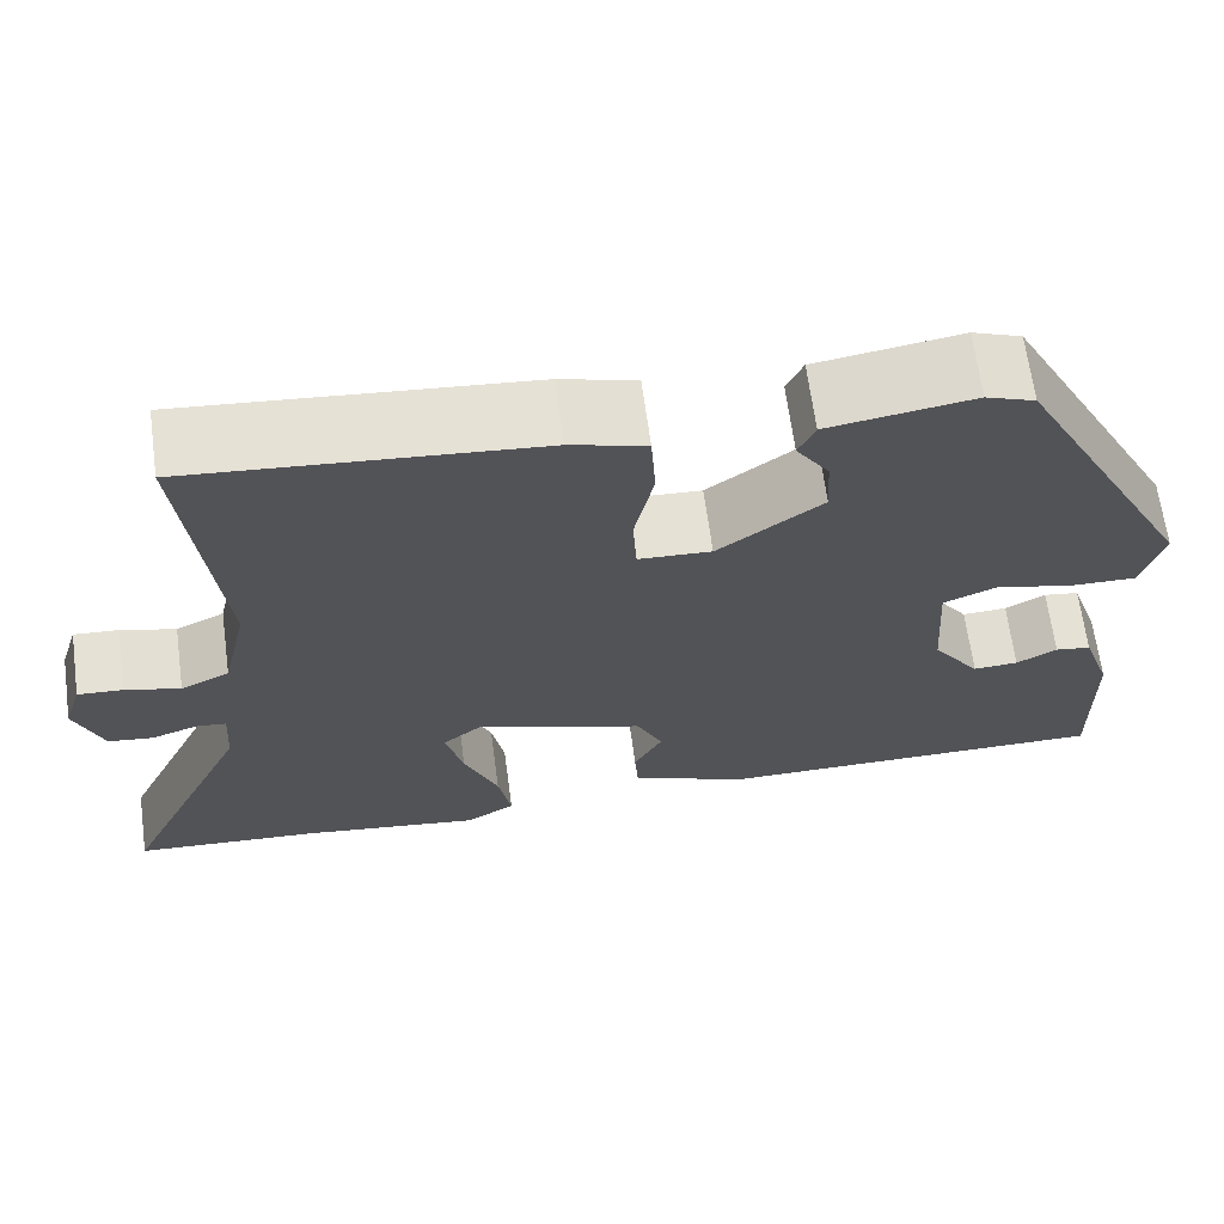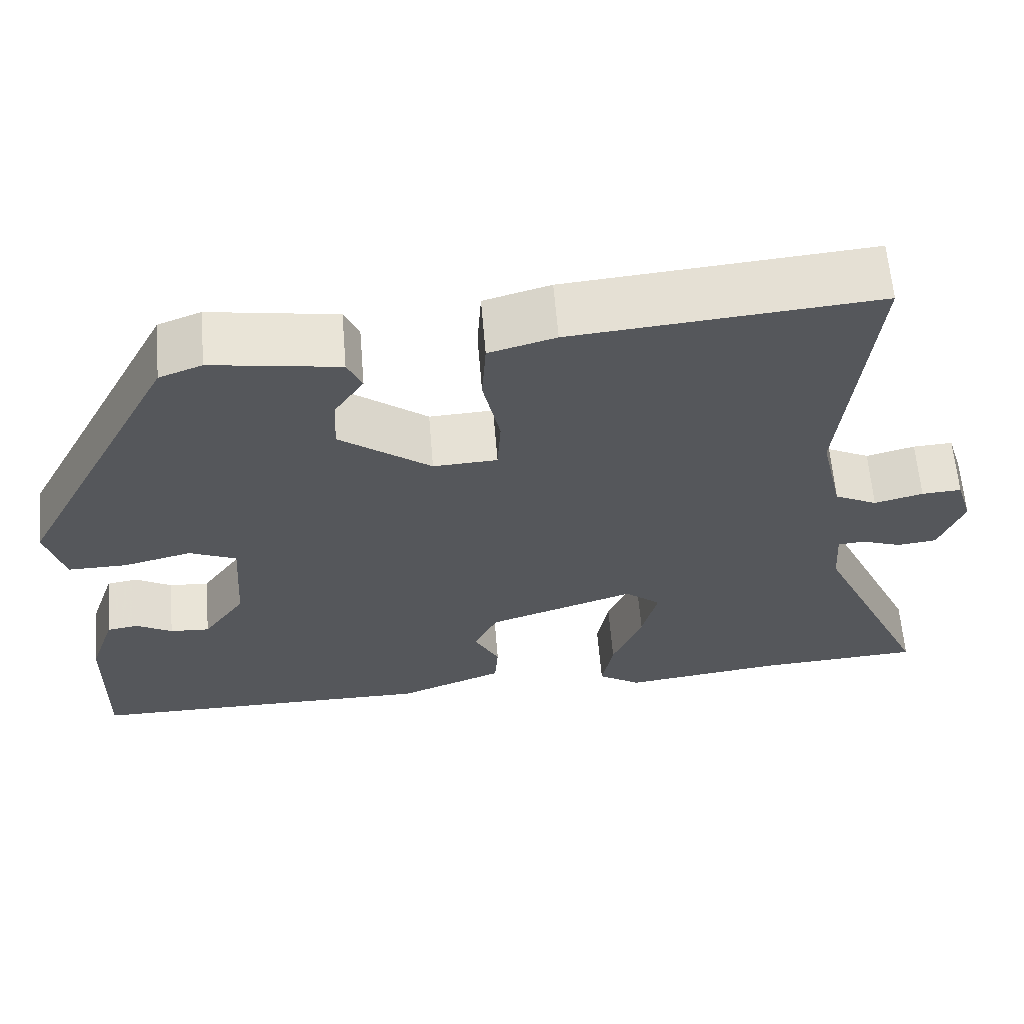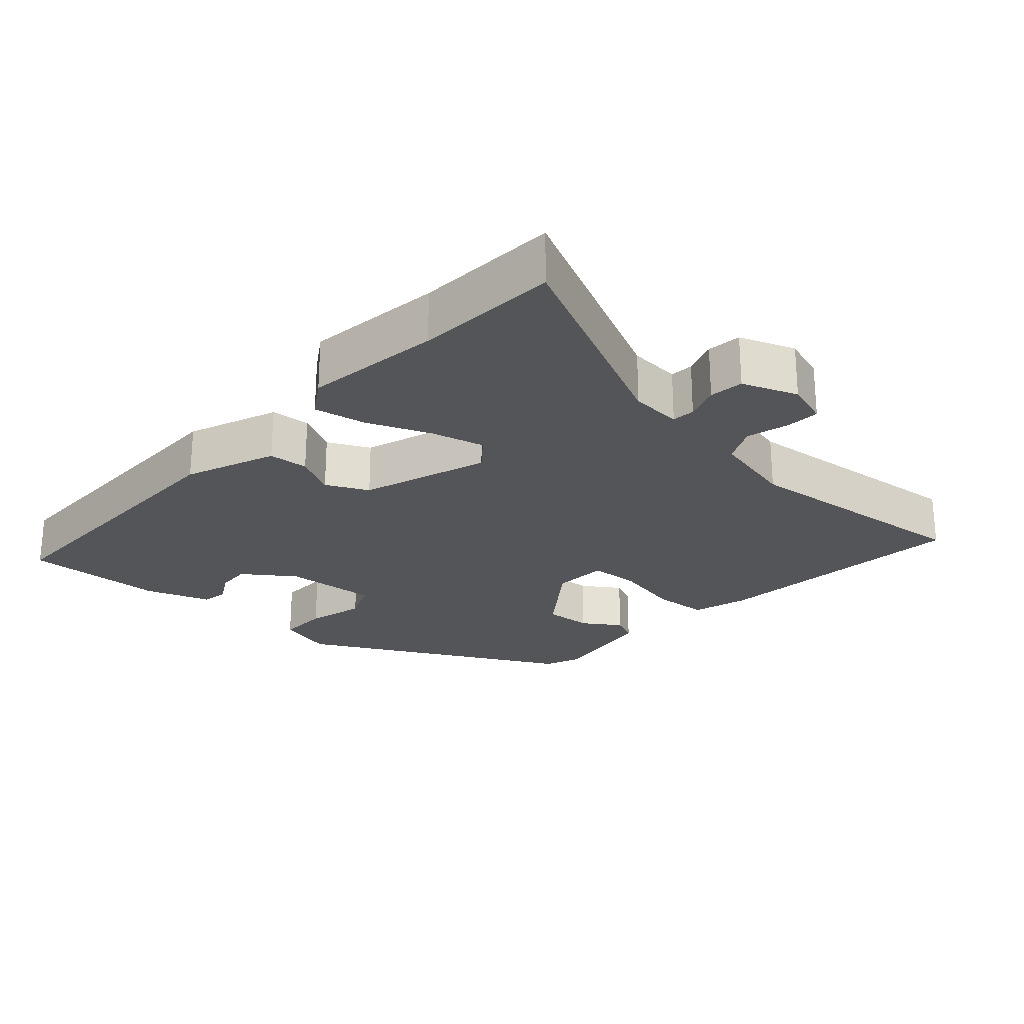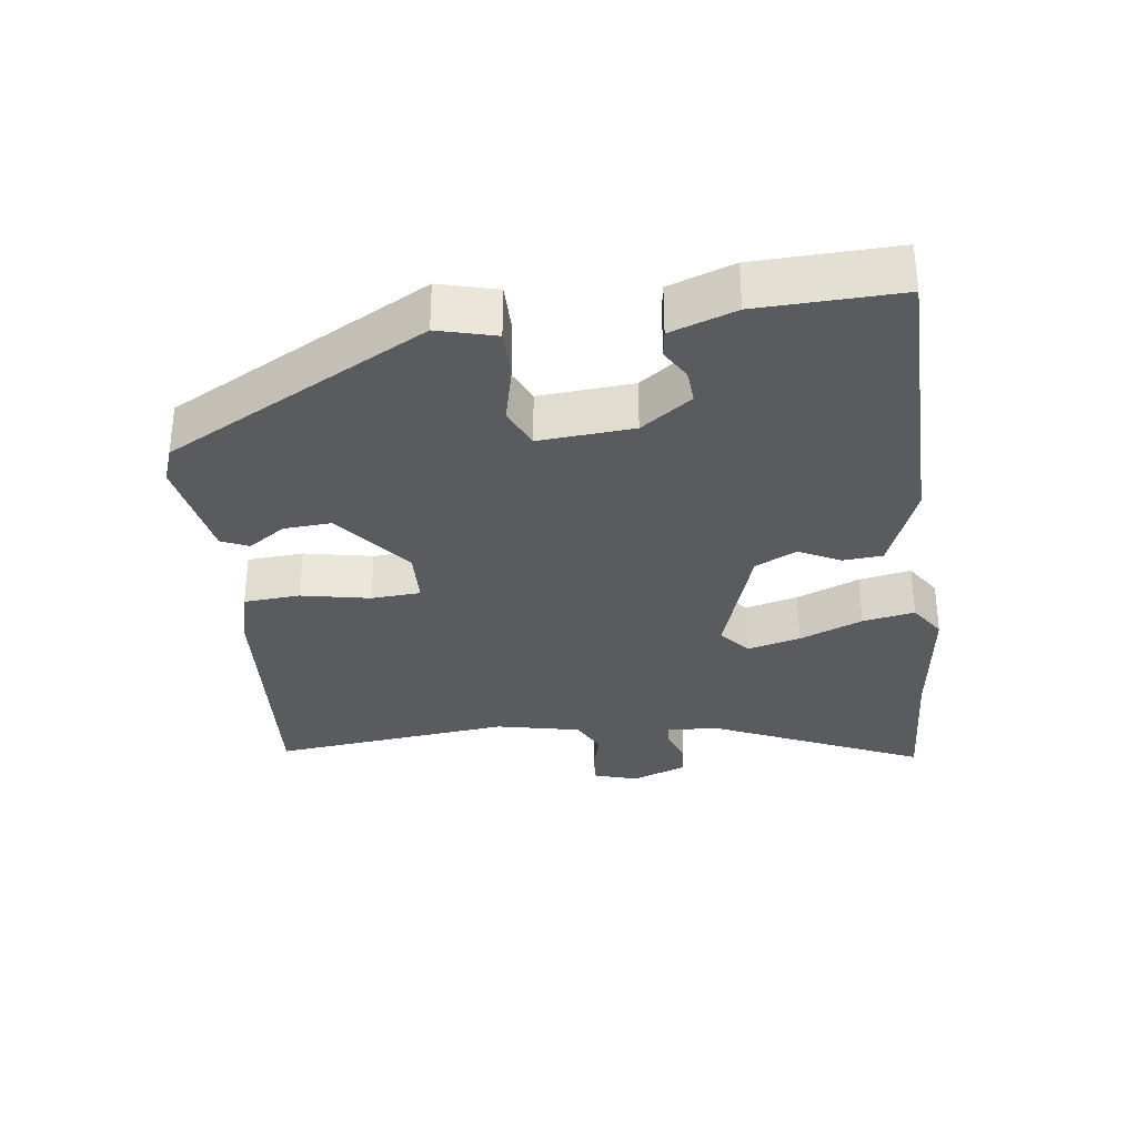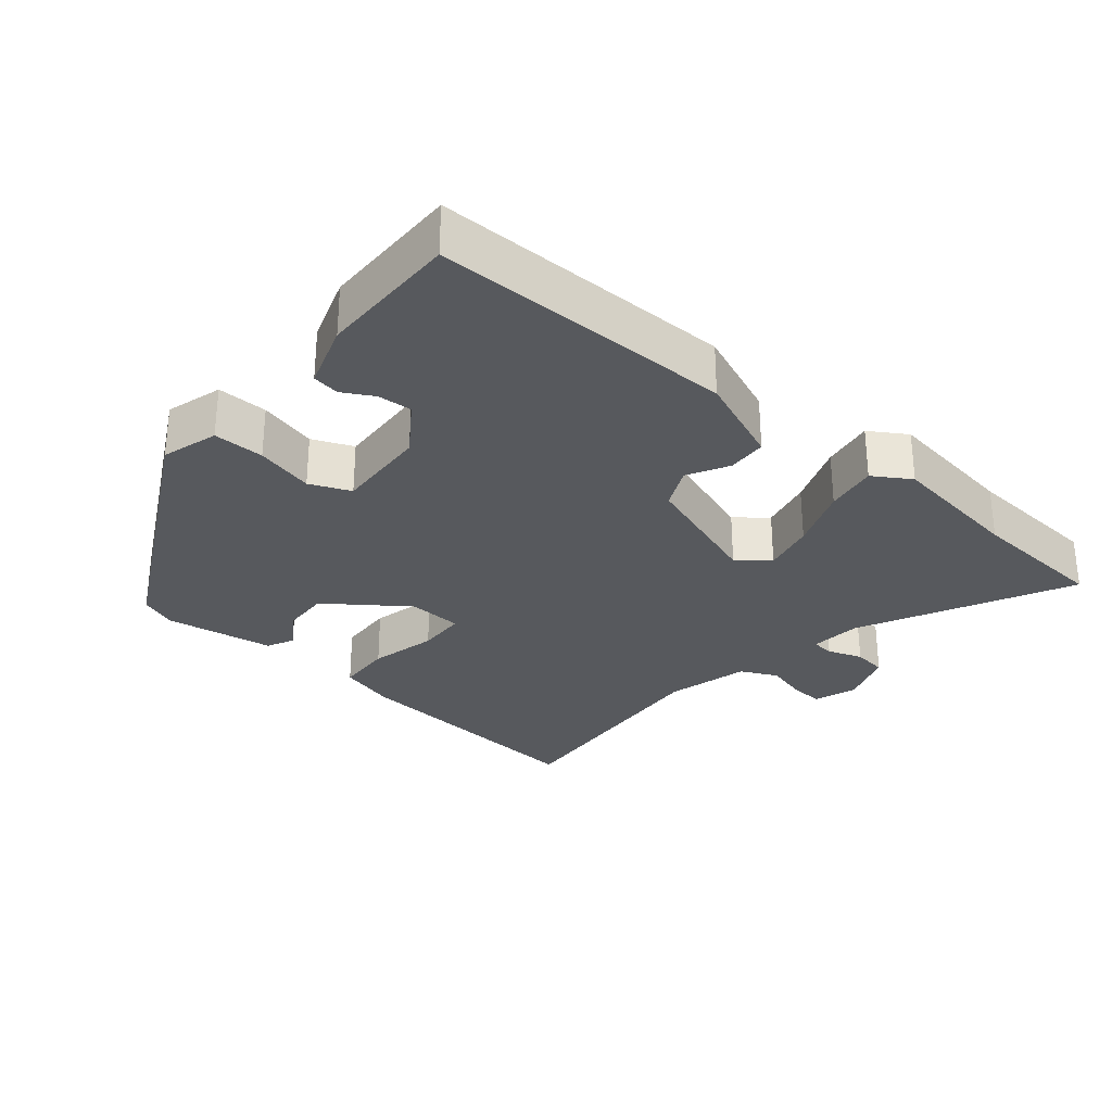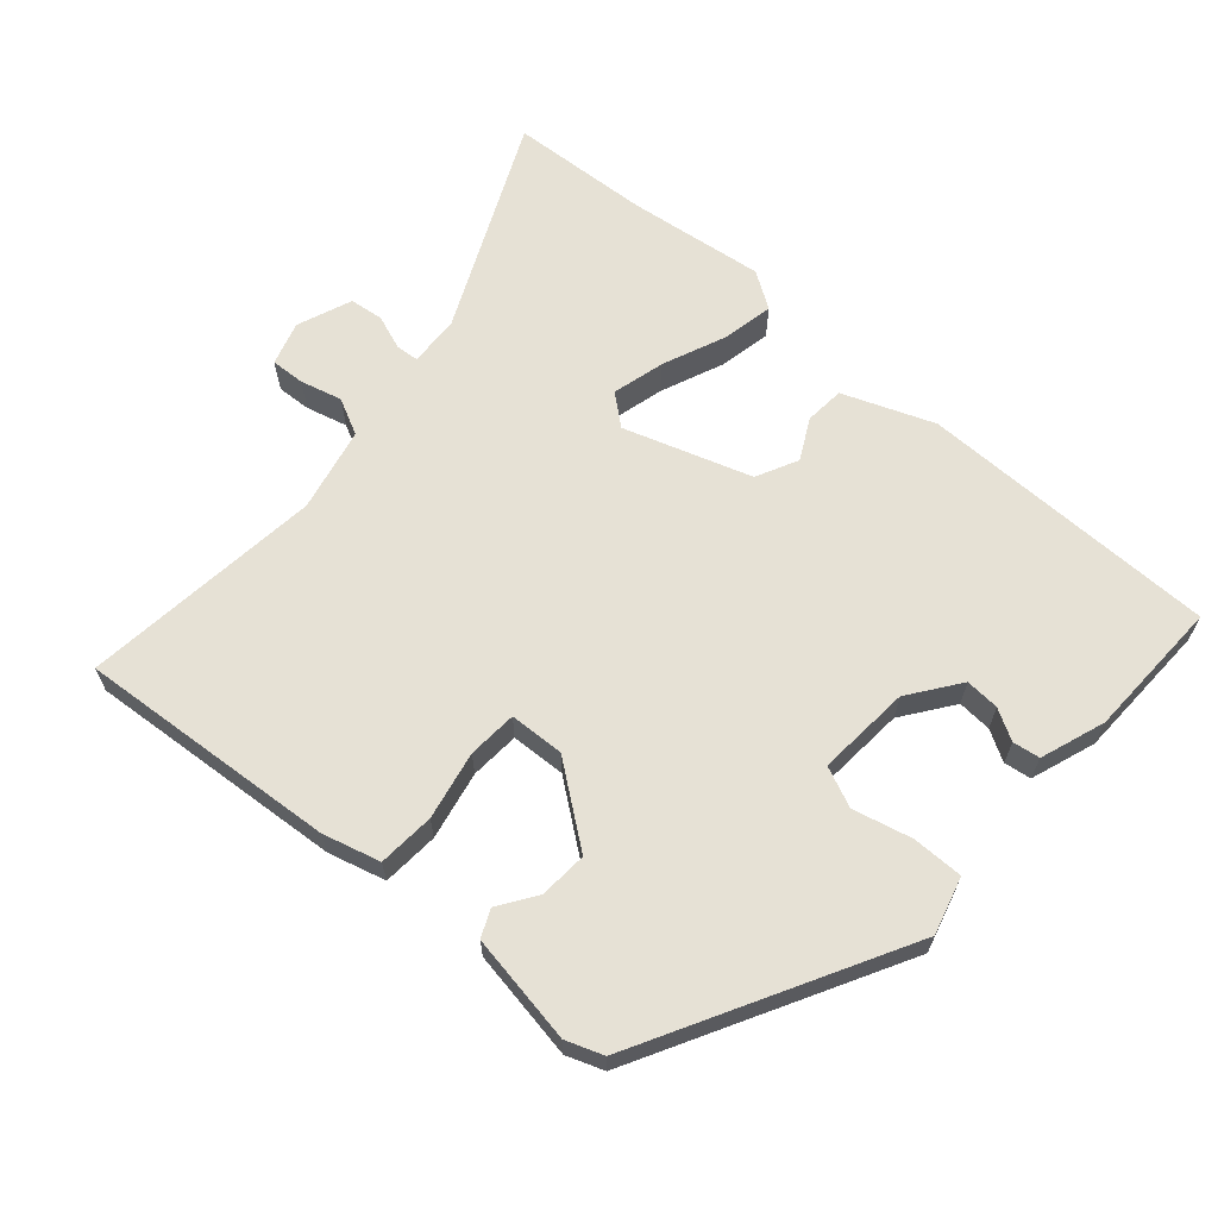
<metadata>
{"format":"obj","ext":"obj","renderer":"f3d","projection":"perspective","resolution":1024,"background":"white","views":[{"elev":66.3,"azim":-7.7,"up":"+Z"},{"elev":62.4,"azim":175.3,"up":"+Z"},{"elev":-24.2,"azim":-132.1,"up":"+Y"},{"elev":-32.0,"azim":98.1,"up":"+Y"},{"elev":-29.2,"azim":139.4,"up":"+Y"},{"elev":64.2,"azim":41.7,"up":"+Y"}]}
</metadata>
<code>
v 0.495 0.07 -0.503
v 0.063 0.07 -0.504
v -0.067 0.07 -0.453
v -0.071 0.07 -0.396
v -0.04 0.07 -0.337
v -0.069 0.07 -0.277
v -0.251 0.07 -0.216
v -0.295 0.07 -0.252
v -0.276 0.07 -0.328
v -0.239 0.07 -0.419
v -0.225 0.07 -0.494
v -0.278 0.07 -0.528
v -0.474 0.07 -0.502
v -0.679 0.07 -0.489
v -0.536 0.07 -0.185
v -0.531 0.07 -0.111
v -0.564 0.07 -0.108
v -0.614 0.07 -0.126
v -0.663 0.07 -0.12
v -0.693 0.07 -0.041
v -0.673 0.07 0.022
v -0.624 0.07 0.019
v -0.564 0.07 0.003
v -0.511 0.07 0.029
v -0.483 0.07 0.15
v -0.518 0.07 0.497
v -0.144 0.07 0.464
v -0.062 0.07 0.441
v -0.057 0.07 0.36
v -0.078 0.07 0.262
v -0.074 0.07 0.191
v 0.005 0.07 0.187
v 0.118 0.07 0.271
v 0.114 0.07 0.34
v 0.078 0.07 0.394
v 0.096 0.07 0.433
v 0.253 0.07 0.458
v 0.306 0.07 0.438
v 0.504 0.07 0.063
v 0.481 0.07 -0.019
v 0.408 0.07 -0.018
v 0.324 0.07 0.003
v 0.266 0.07 -0.022
v 0.275 0.07 -0.157
v 0.327 0.07 -0.23
v 0.376 0.07 -0.227
v 0.42 0.07 -0.202
v 0.459 0.07 -0.208
v 0.491 0.07 -0.301
v 0.495 0 -0.503
v 0.063 0 -0.504
v -0.067 0 -0.453
v -0.071 0 -0.396
v -0.04 0 -0.337
v -0.069 0 -0.277
v -0.251 0 -0.216
v -0.295 0 -0.252
v -0.276 0 -0.328
v -0.239 0 -0.419
v -0.225 0 -0.494
v -0.278 0 -0.528
v -0.474 0 -0.502
v -0.679 0 -0.489
v -0.536 0 -0.185
v -0.531 0 -0.111
v -0.564 0 -0.108
v -0.614 0 -0.126
v -0.663 0 -0.12
v -0.693 0 -0.041
v -0.673 0 0.022
v -0.624 0 0.019
v -0.564 0 0.003
v -0.511 0 0.029
v -0.483 0 0.15
v -0.518 0 0.497
v -0.144 0 0.464
v -0.062 0 0.441
v -0.057 0 0.36
v -0.078 0 0.262
v -0.074 0 0.191
v 0.005 0 0.187
v 0.118 0 0.271
v 0.114 0 0.34
v 0.078 0 0.394
v 0.096 0 0.433
v 0.253 0 0.458
v 0.306 0 0.438
v 0.504 0 0.063
v 0.481 0 -0.019
v 0.408 0 -0.018
v 0.324 0 0.003
v 0.266 0 -0.022
v 0.275 0 -0.157
v 0.327 0 -0.23
v 0.376 0 -0.227
v 0.42 0 -0.202
v 0.459 0 -0.208
v 0.491 0 -0.301
f 49 1 2
f 48 49 2
f 47 48 2
f 46 47 2
f 3 4 5
f 2 3 5
f 46 2 5
f 45 46 5
f 44 45 5 6
f 43 44 6 7
f 42 43 7
f 40 41 42
f 39 40 42
f 38 39 42
f 37 38 42
f 36 37 42
f 34 35 36
f 34 36 42
f 33 34 42
f 32 33 42 7
f 28 29 30
f 27 28 30
f 26 27 30
f 25 26 30
f 24 25 30 31
f 32 7 8
f 31 32 8
f 24 31 8
f 23 24 8
f 21 22 23
f 20 21 23
f 19 20 23
f 18 19 23
f 17 18 23
f 13 14 15
f 13 15 16
f 12 13 16
f 11 12 16
f 10 11 16
f 9 10 16
f 8 9 16
f 23 8 16
f 16 17 23
f 51 50 98
f 51 98 97
f 51 97 96
f 51 96 95
f 54 53 52
f 54 52 51
f 54 51 95
f 54 95 94
f 55 54 94 93
f 56 55 93 92
f 56 92 91
f 91 90 89
f 91 89 88
f 91 88 87
f 91 87 86
f 91 86 85
f 85 84 83
f 91 85 83
f 91 83 82
f 56 91 82 81
f 79 78 77
f 79 77 76
f 79 76 75
f 79 75 74
f 80 79 74 73
f 57 56 81
f 57 81 80
f 57 80 73
f 57 73 72
f 72 71 70
f 72 70 69
f 72 69 68
f 72 68 67
f 72 67 66
f 64 63 62
f 65 64 62
f 65 62 61
f 65 61 60
f 65 60 59
f 65 59 58
f 65 58 57
f 65 57 72
f 72 66 65
f 1 50 51 2
f 2 51 52 3
f 3 52 53 4
f 4 53 54 5
f 5 54 55 6
f 6 55 56 7
f 7 56 57 8
f 8 57 58 9
f 9 58 59 10
f 10 59 60 11
f 11 60 61 12
f 12 61 62 13
f 13 62 63 14
f 14 63 64 15
f 15 64 65 16
f 16 65 66 17
f 17 66 67 18
f 18 67 68 19
f 19 68 69 20
f 20 69 70 21
f 21 70 71 22
f 22 71 72 23
f 23 72 73 24
f 24 73 74 25
f 25 74 75 26
f 26 75 76 27
f 27 76 77 28
f 28 77 78 29
f 29 78 79 30
f 30 79 80 31
f 31 80 81 32
f 32 81 82 33
f 33 82 83 34
f 34 83 84 35
f 35 84 85 36
f 36 85 86 37
f 37 86 87 38
f 38 87 88 39
f 39 88 89 40
f 40 89 90 41
f 41 90 91 42
f 42 91 92 43
f 43 92 93 44
f 44 93 94 45
f 45 94 95 46
f 46 95 96 47
f 47 96 97 48
f 48 97 98 49
f 49 98 50 1

</code>
